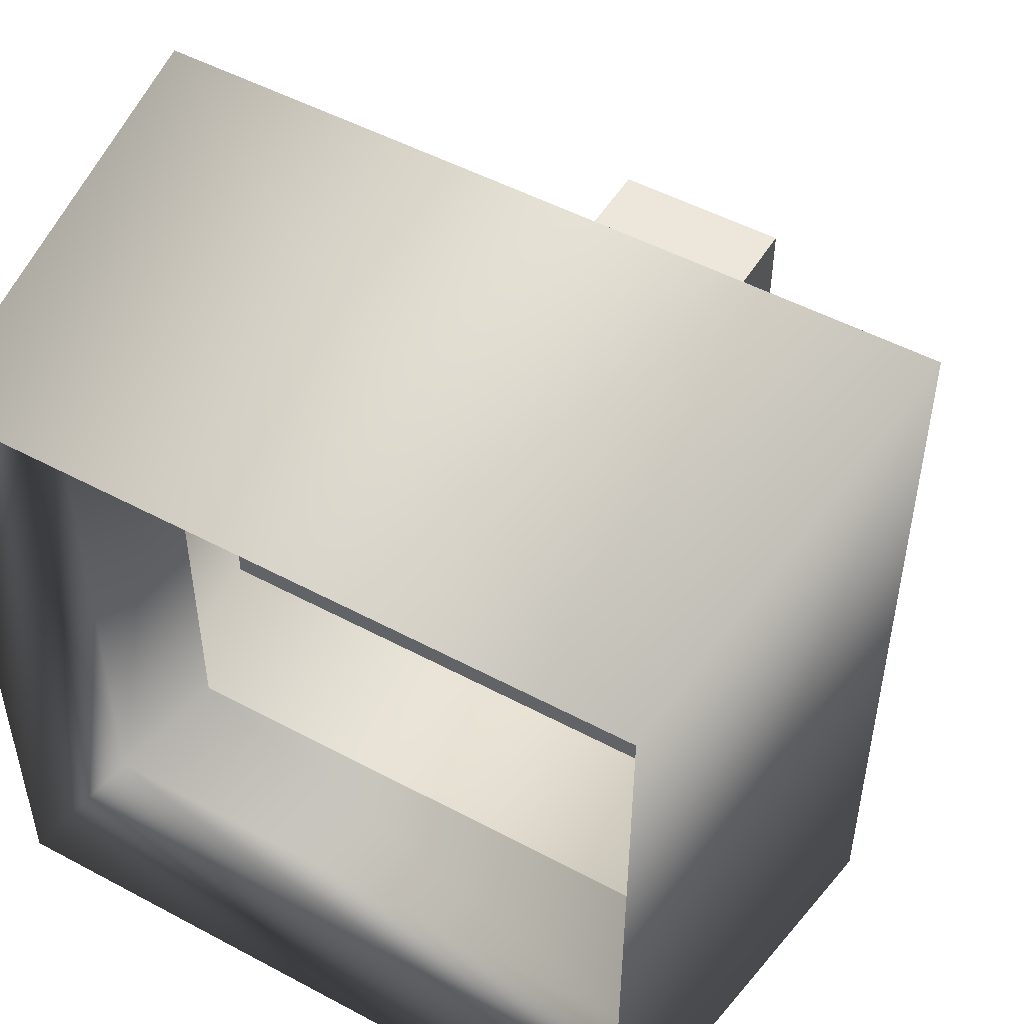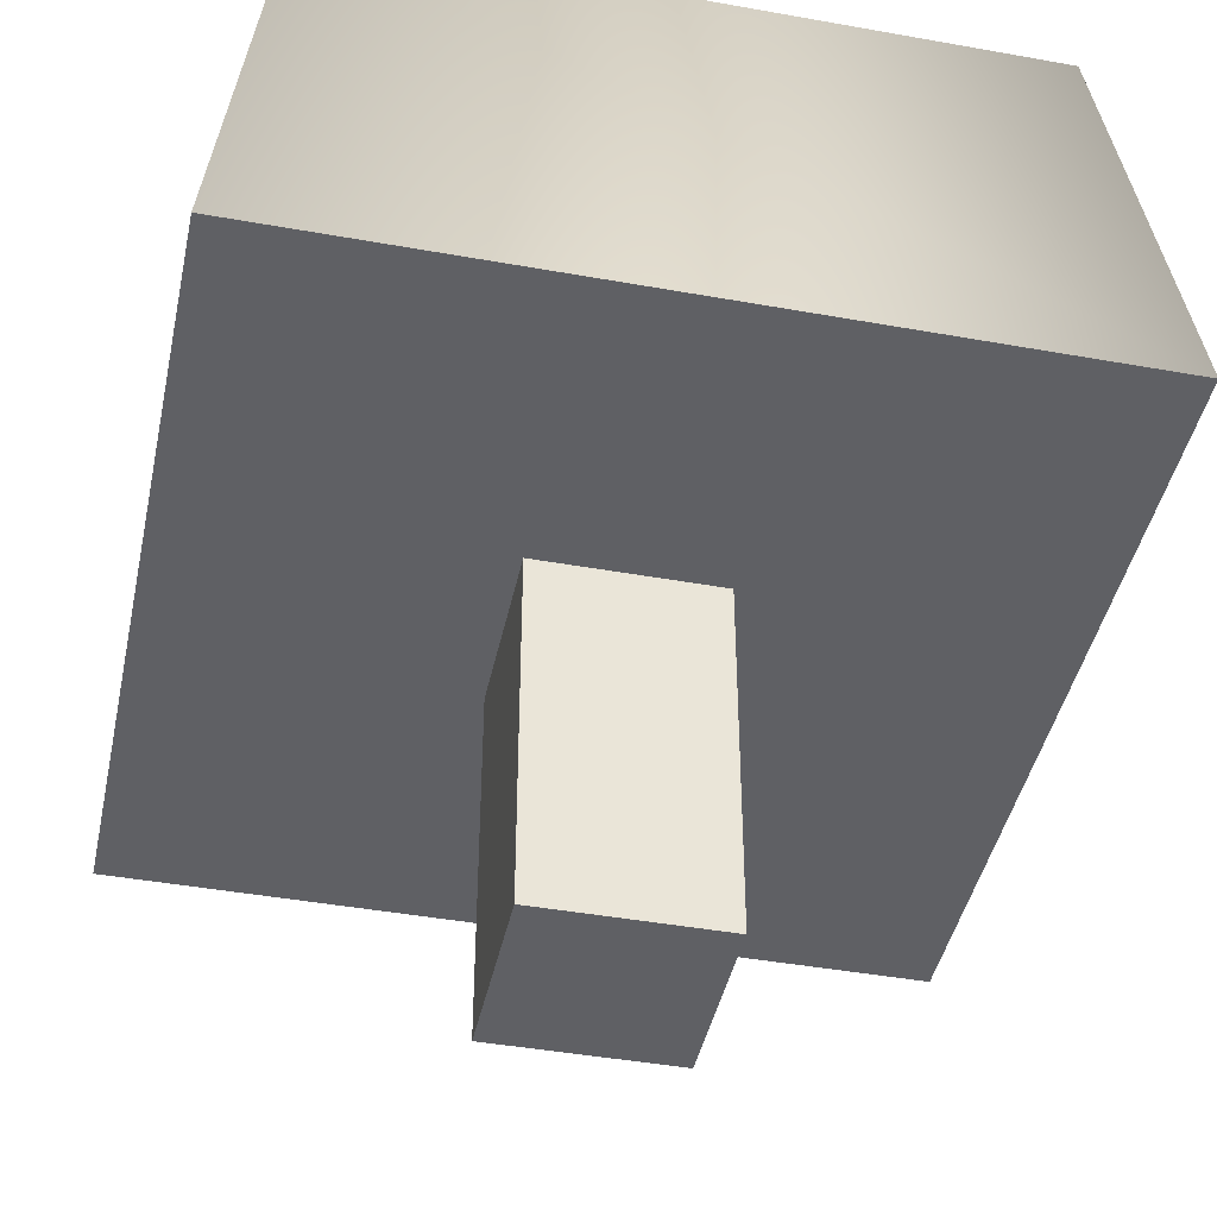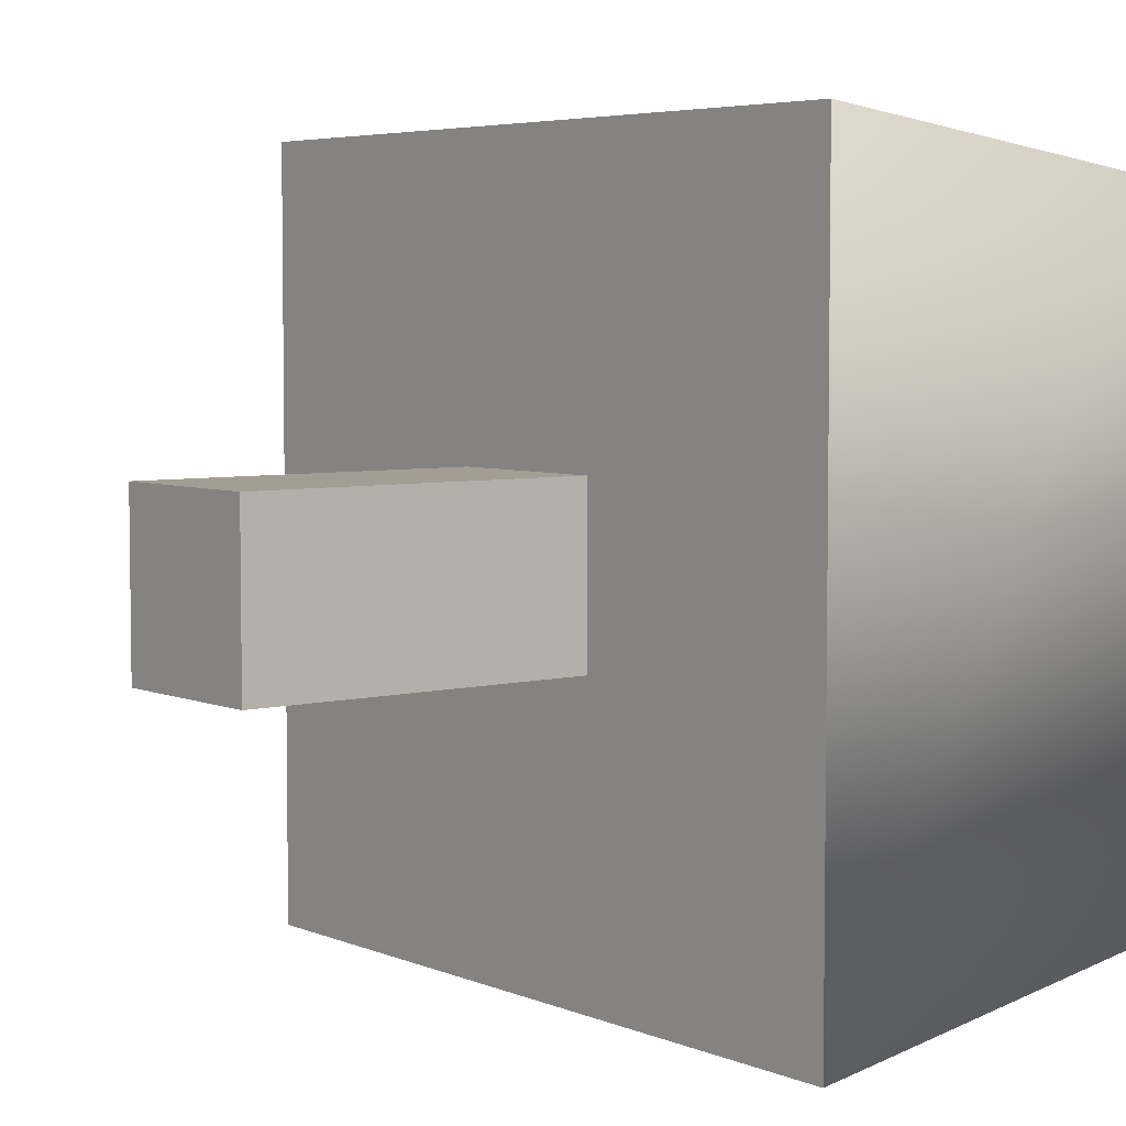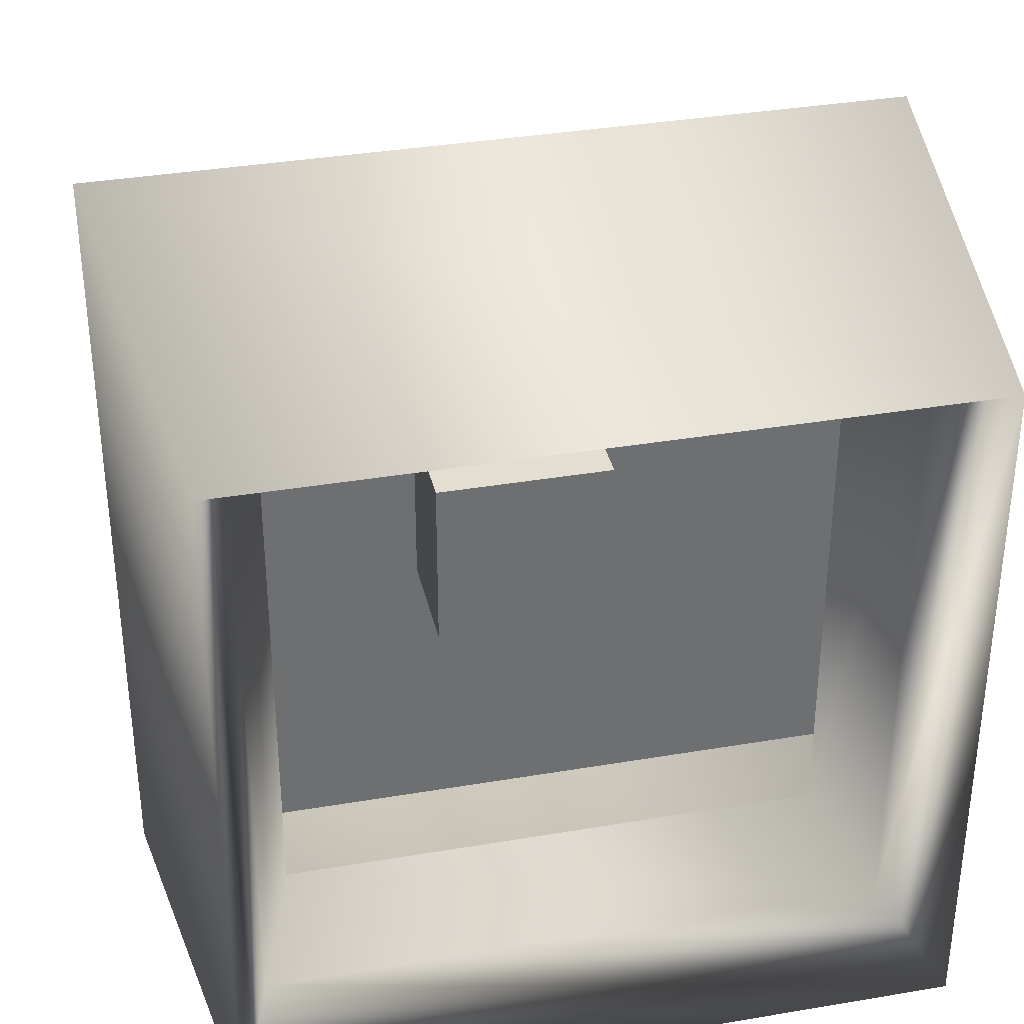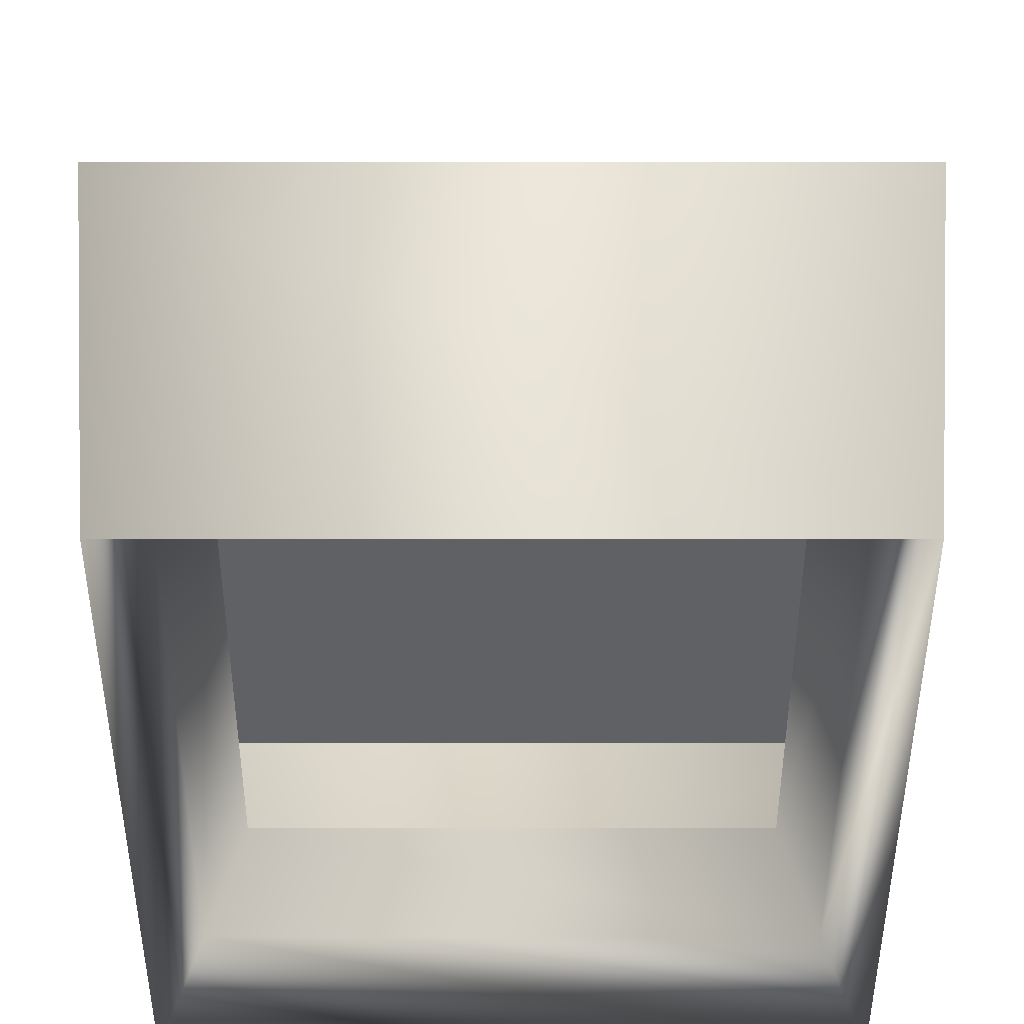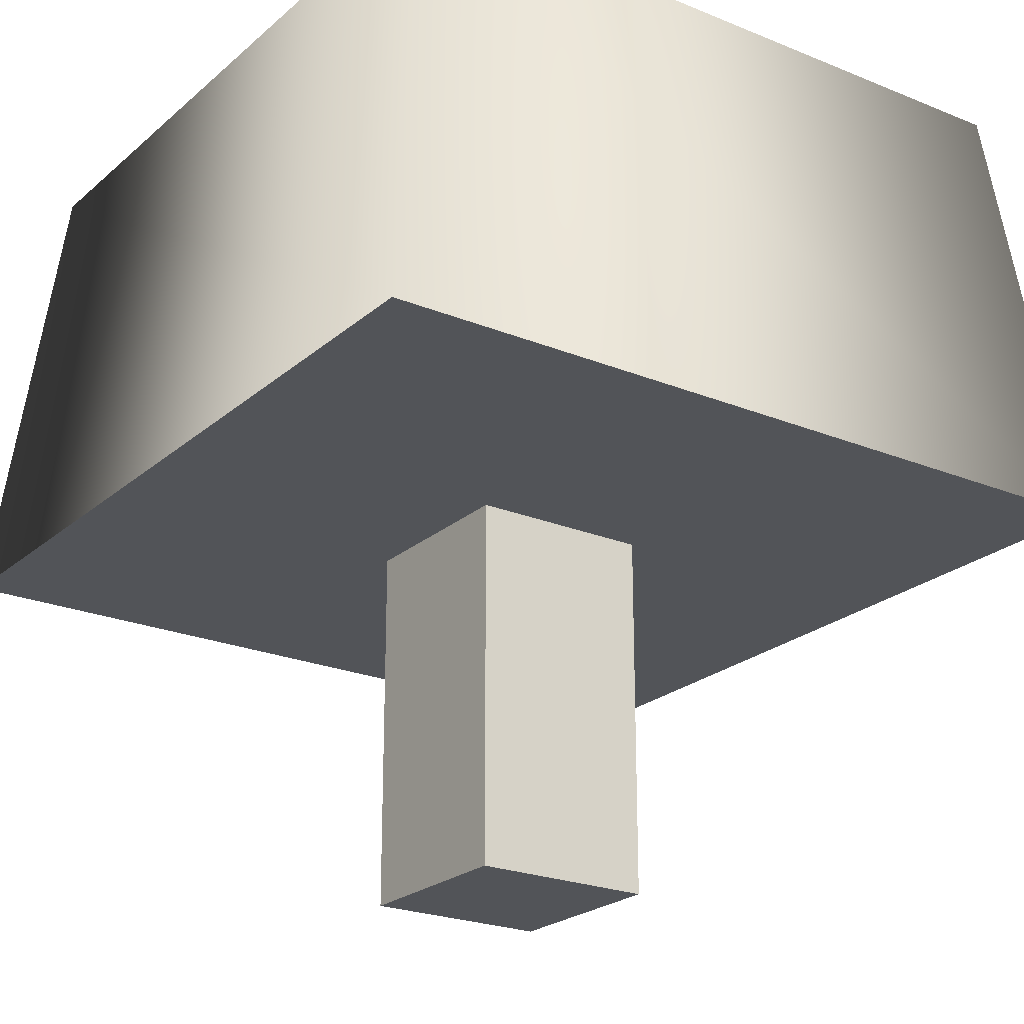
<metadata>
{"format":"obj","ext":"obj","renderer":"f3d","projection":"perspective","resolution":1024,"background":"white","views":[{"elev":50.5,"azim":-149.6,"up":"+Z"},{"elev":-43.3,"azim":168.0,"up":"+Y"},{"elev":5.1,"azim":51.7,"up":"+Z"},{"elev":35.8,"azim":167.4,"up":"+Z"},{"elev":43.2,"azim":-180.0,"up":"+Z"},{"elev":-23.0,"azim":-125.0,"up":"+Y"}]}
</metadata>
<code>
g default
v -0.01001 -0.1198 0.07014
v 0.04412 -0.1198 0.07014
v -0.01001 0.02453 0.07014
v 0.04412 0.02453 0.07014
v -0.01001 0.02453 0.01602
v 0.04412 0.02453 0.01602
v -0.01001 -0.1198 0.01602
v 0.04412 -0.1198 0.01602
v 0.1379 -0.01053 0.1653
v -0.1051 -0.01053 0.1653
v -0.1051 -0.01053 -0.07764
v 0.1379 -0.01053 -0.07764
v 0.1229 0.1261 0.1503
v -0.09001 0.1261 0.1503
v -0.09001 0.1261 -0.06259
v 0.1229 0.1261 -0.06259
v 0.111 0.09298 0.1385
v -0.07819 0.09298 0.1385
v -0.07819 0.09298 -0.05077
v 0.111 0.09298 -0.05077
v 0.09921 0.05983 0.1266
v -0.06636 0.05983 0.1266
v -0.06636 0.05983 -0.03894
v 0.09921 0.05983 -0.03894
g pasted__polySurface4
f 1 2 4 3
f 3 4 6 5
f 5 6 8 7
f 7 8 2 1
f 2 8 6 4
f 7 1 3 5
f 9 10 14 13
f 10 11 15 14
f 11 12 16 15
f 12 9 13 16
f 13 14 18 17
f 14 15 19 18
f 15 16 20 19
f 16 13 17 20
f 17 18 22 21
f 18 19 23 22
f 19 20 24 23
f 20 17 21 24
f 9 12 11 10

</code>
